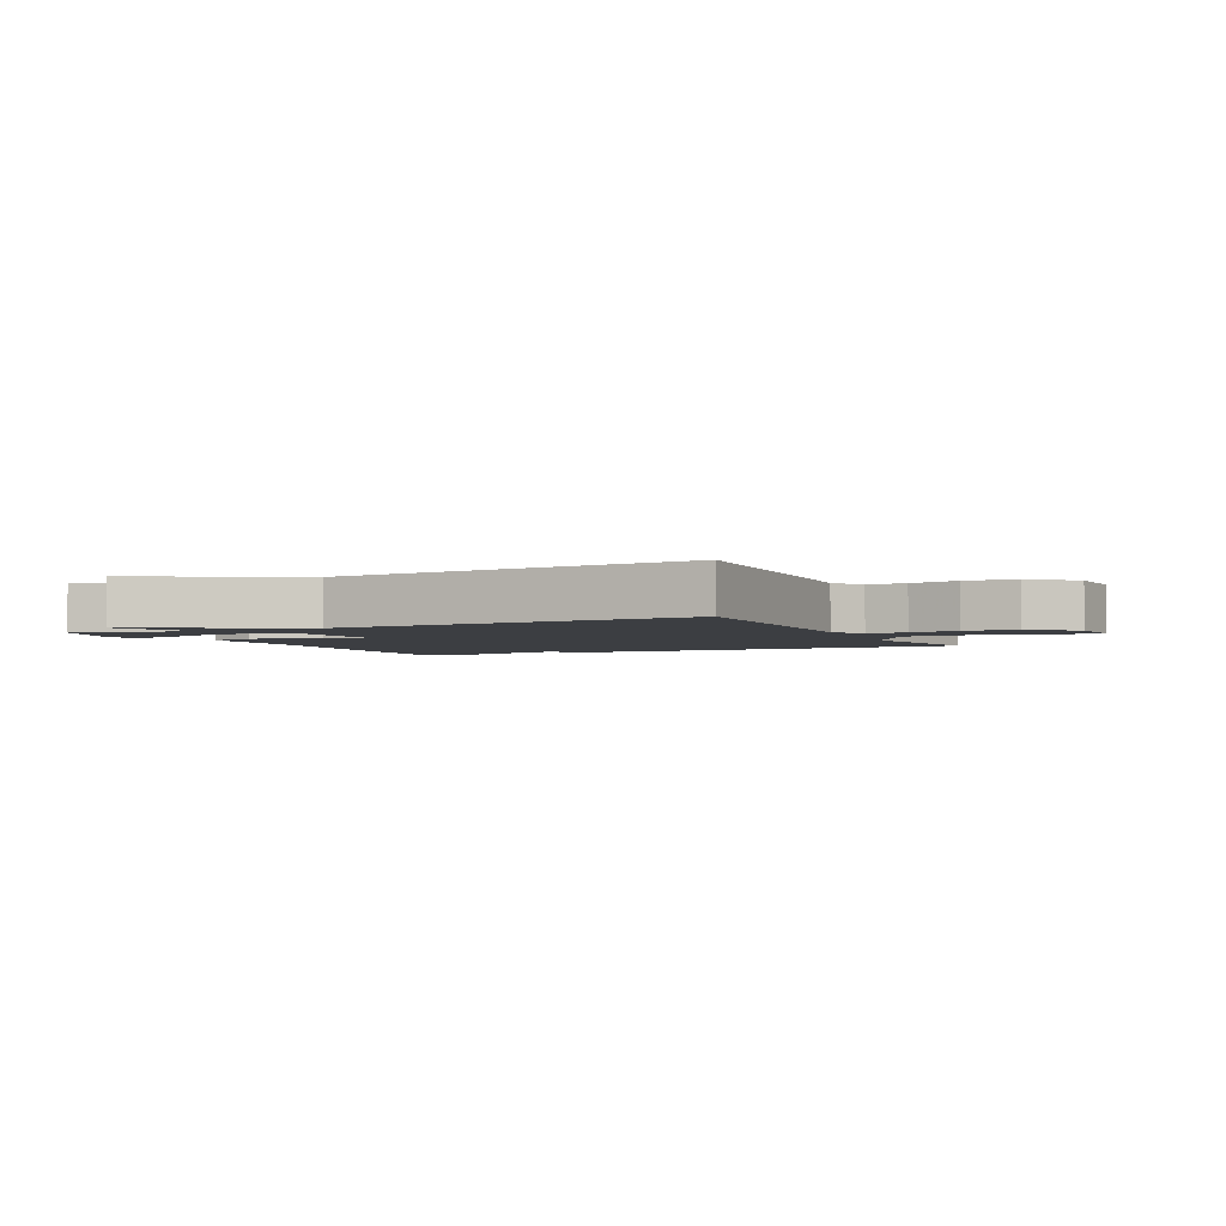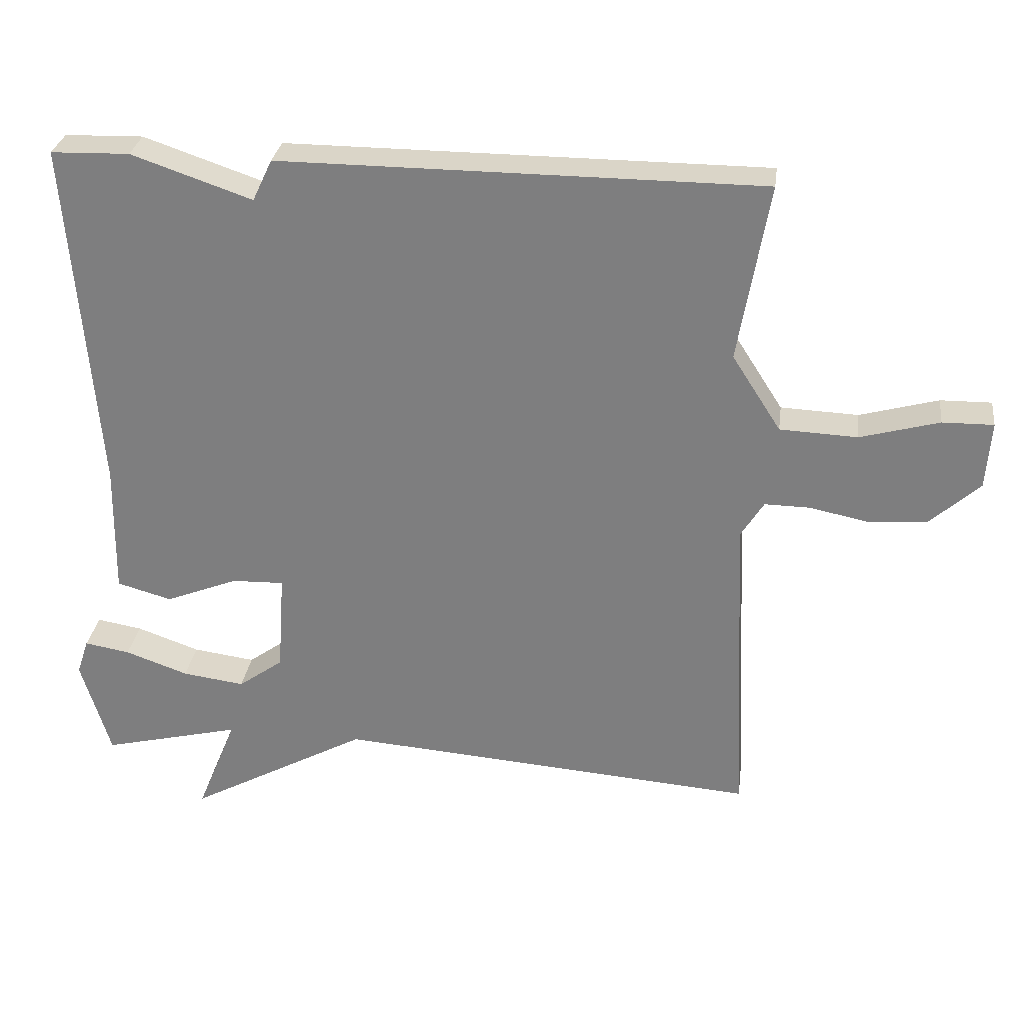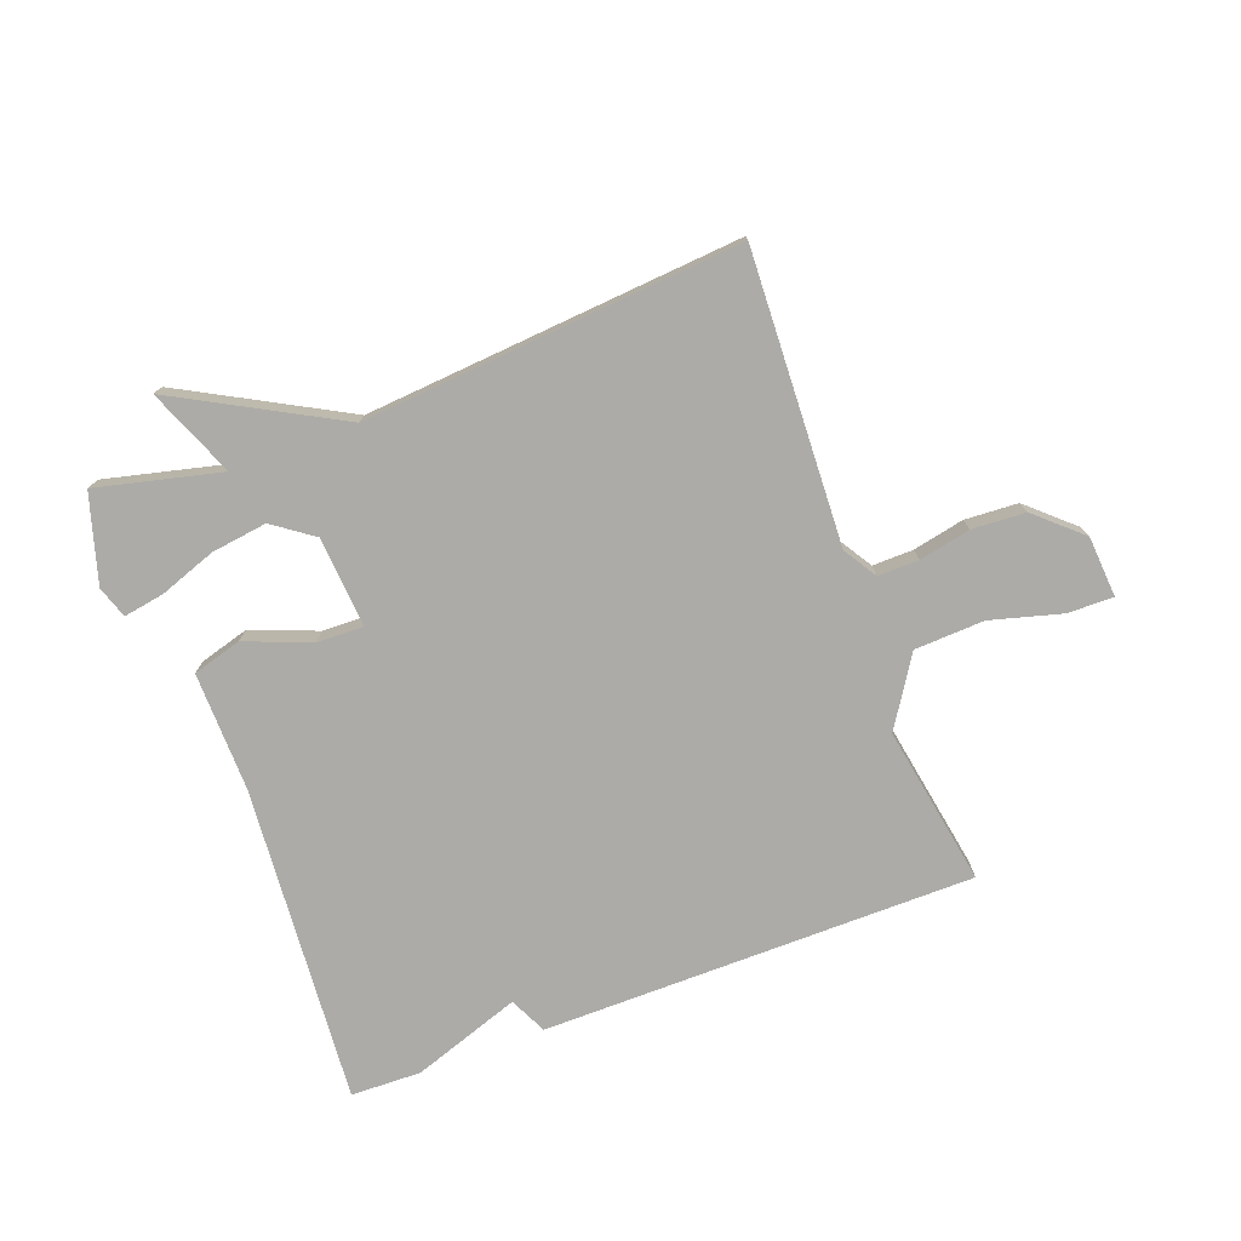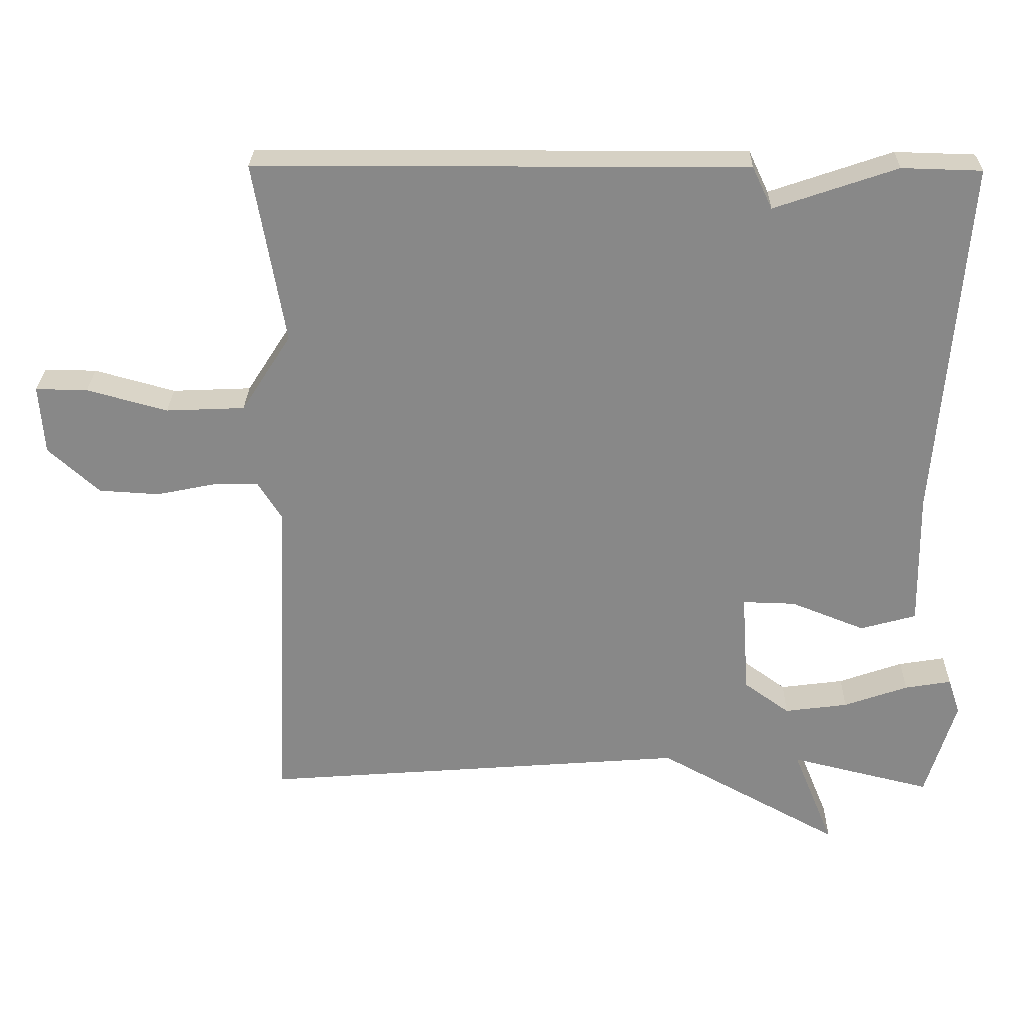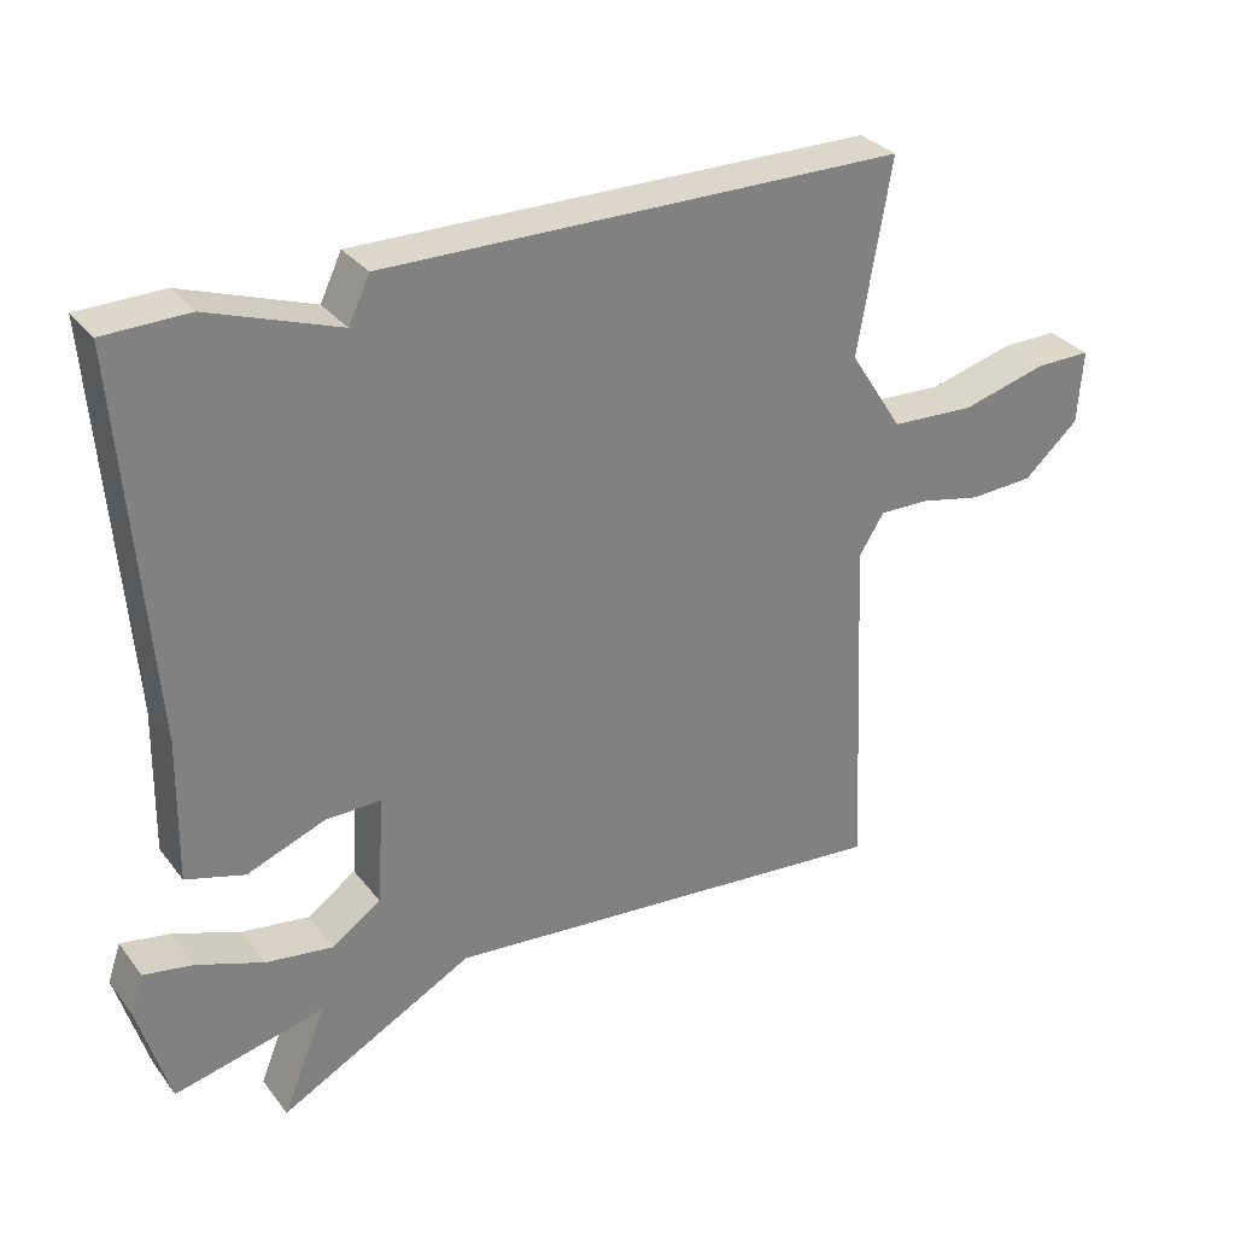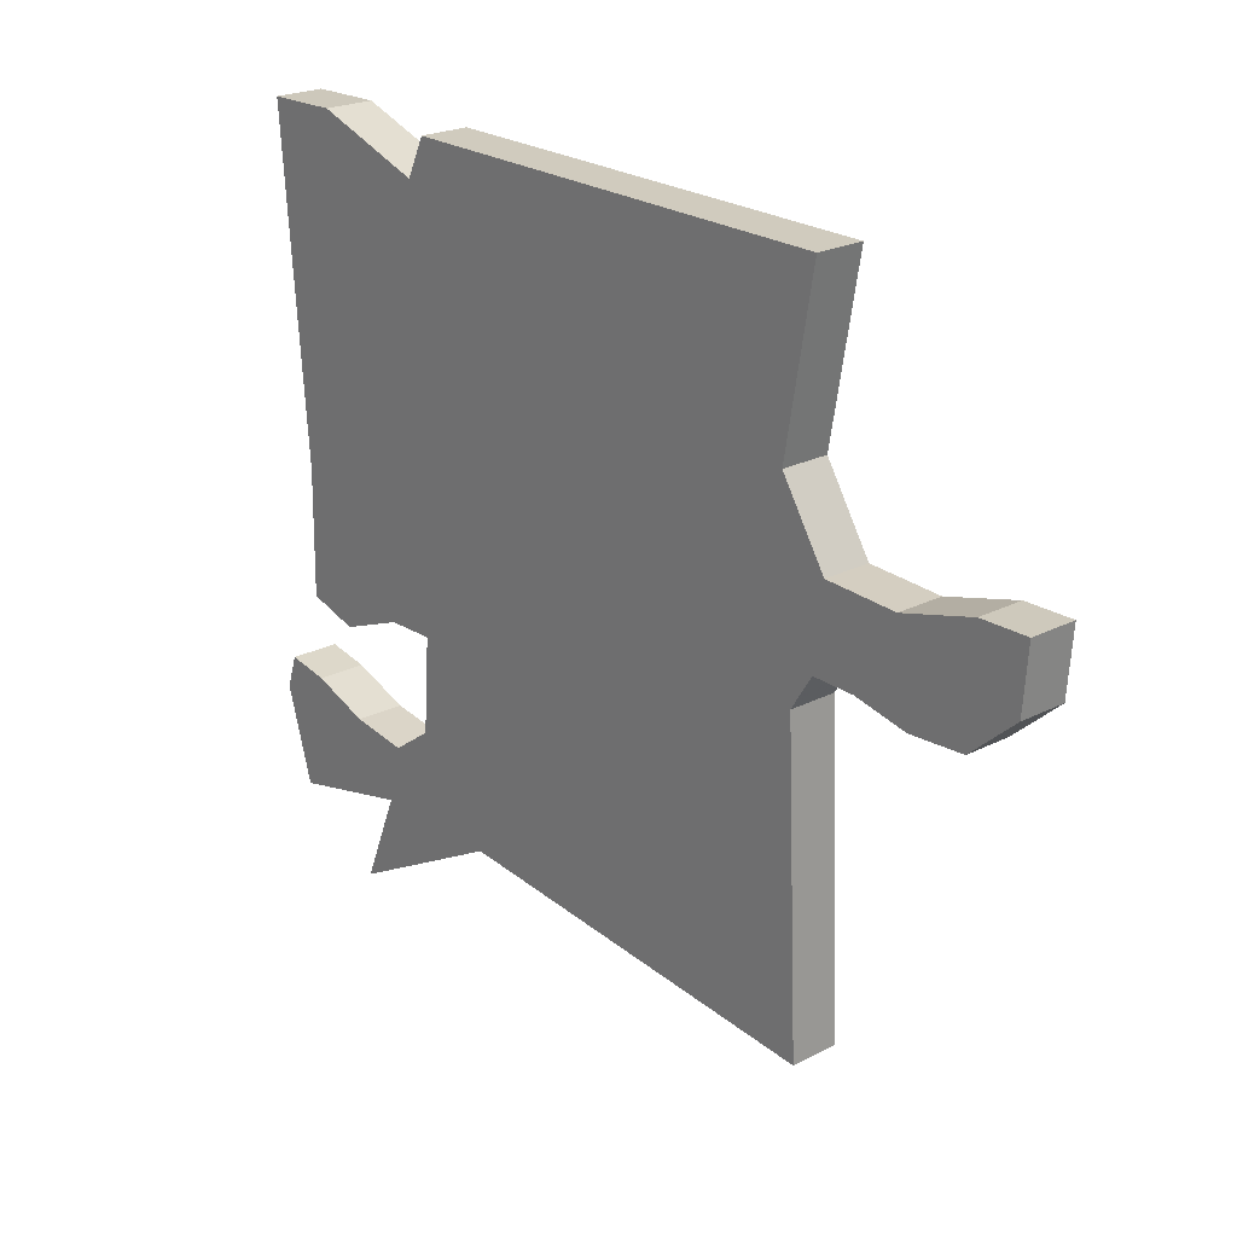
<metadata>
{"format":"obj","ext":"obj","renderer":"f3d","projection":"perspective","resolution":1024,"background":"white","views":[{"elev":-3.1,"azim":-154.3,"up":"+Y"},{"elev":29.3,"azim":-172.5,"up":"+Z"},{"elev":-76.2,"azim":-159.5,"up":"+Y"},{"elev":27.0,"azim":1.2,"up":"+Z"},{"elev":30.8,"azim":149.3,"up":"+Z"},{"elev":23.1,"azim":-130.9,"up":"+Z"}]}
</metadata>
<code>
v 0.5 0.07 0.5
v 0.46 0.07 -0.006
v 0.463 0.07 -0.195
v 0.385 0.07 -0.217
v 0.281 0.07 -0.176
v 0.207 0.07 -0.174
v 0.217 0.07 -0.318
v 0.281 0.07 -0.364
v 0.37 0.07 -0.352
v 0.46 0.07 -0.32
v 0.525 0.07 -0.309
v 0.542 0.07 -0.36
v 0.5 0.07 -0.5
v 0.302 0.07 -0.452
v 0.359 0.07 -0.592
v 0.102 0.07 -0.452
v -0.5 0.07 -0.5
v -0.479 0.07 -0.038
v -0.512 0.07 0.015
v -0.577 0.07 0.014
v -0.659 0.07 -0.003
v -0.744 0.07 0.002
v -0.816 0.07 0.067
v -0.823 0.07 0.164
v -0.75 0.07 0.163
v -0.637 0.07 0.132
v -0.526 0.07 0.137
v -0.456 0.07 0.246
v -0.5 0.07 0.5
v 0.188 0.07 0.503
v 0.216 0.07 0.444
v 0.388 0.07 0.503
v 0.5 0 0.5
v 0.46 0 -0.006
v 0.463 0 -0.195
v 0.385 0 -0.217
v 0.281 0 -0.176
v 0.207 0 -0.174
v 0.217 0 -0.318
v 0.281 0 -0.364
v 0.37 0 -0.352
v 0.46 0 -0.32
v 0.525 0 -0.309
v 0.542 0 -0.36
v 0.5 0 -0.5
v 0.302 0 -0.452
v 0.359 0 -0.592
v 0.102 0 -0.452
v -0.5 0 -0.5
v -0.479 0 -0.038
v -0.512 0 0.015
v -0.577 0 0.014
v -0.659 0 -0.003
v -0.744 0 0.002
v -0.816 0 0.067
v -0.823 0 0.164
v -0.75 0 0.163
v -0.637 0 0.132
v -0.526 0 0.137
v -0.456 0 0.246
v -0.5 0 0.5
v 0.188 0 0.503
v 0.216 0 0.444
v 0.388 0 0.503
f 31 32 1 2
f 28 29 30 31
f 31 2 3
f 28 31 3
f 27 28 3
f 26 27 3
f 24 25 26
f 23 24 26
f 22 23 26
f 21 22 26
f 20 21 26
f 19 20 26
f 19 26 3
f 18 19 3
f 16 17 18
f 14 15 16 18
f 12 13 14
f 11 12 14
f 10 11 14
f 9 10 14
f 8 9 14
f 7 8 14 18
f 6 7 18
f 5 6 18
f 3 4 5
f 3 5 18
f 34 33 64 63
f 63 62 61 60
f 35 34 63
f 35 63 60
f 35 60 59
f 35 59 58
f 58 57 56
f 58 56 55
f 58 55 54
f 58 54 53
f 58 53 52
f 58 52 51
f 35 58 51
f 35 51 50
f 50 49 48
f 50 48 47 46
f 46 45 44
f 46 44 43
f 46 43 42
f 46 42 41
f 46 41 40
f 50 46 40 39
f 50 39 38
f 50 38 37
f 37 36 35
f 50 37 35
f 1 33 34 2
f 2 34 35 3
f 3 35 36 4
f 4 36 37 5
f 5 37 38 6
f 6 38 39 7
f 7 39 40 8
f 8 40 41 9
f 9 41 42 10
f 10 42 43 11
f 11 43 44 12
f 12 44 45 13
f 13 45 46 14
f 14 46 47 15
f 15 47 48 16
f 16 48 49 17
f 17 49 50 18
f 18 50 51 19
f 19 51 52 20
f 20 52 53 21
f 21 53 54 22
f 22 54 55 23
f 23 55 56 24
f 24 56 57 25
f 25 57 58 26
f 26 58 59 27
f 27 59 60 28
f 28 60 61 29
f 29 61 62 30
f 30 62 63 31
f 31 63 64 32
f 32 64 33 1

</code>
